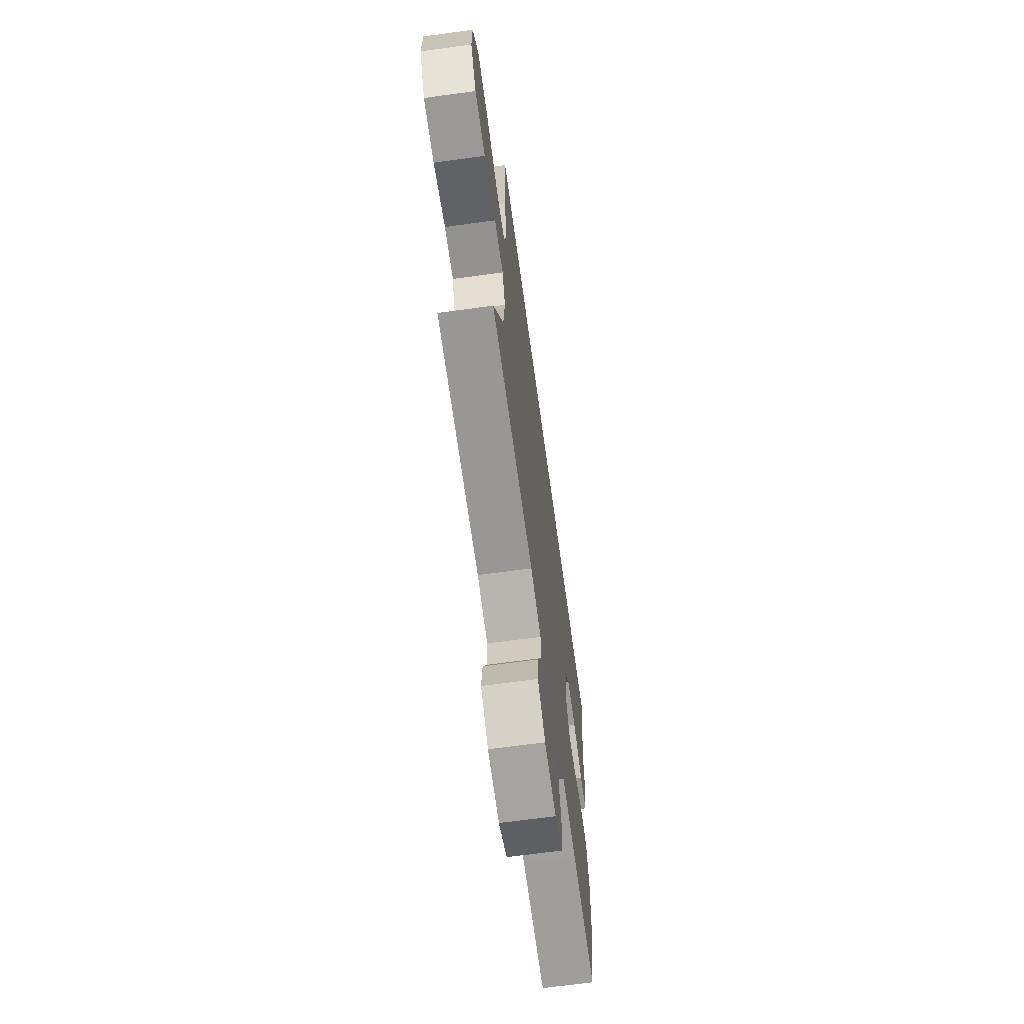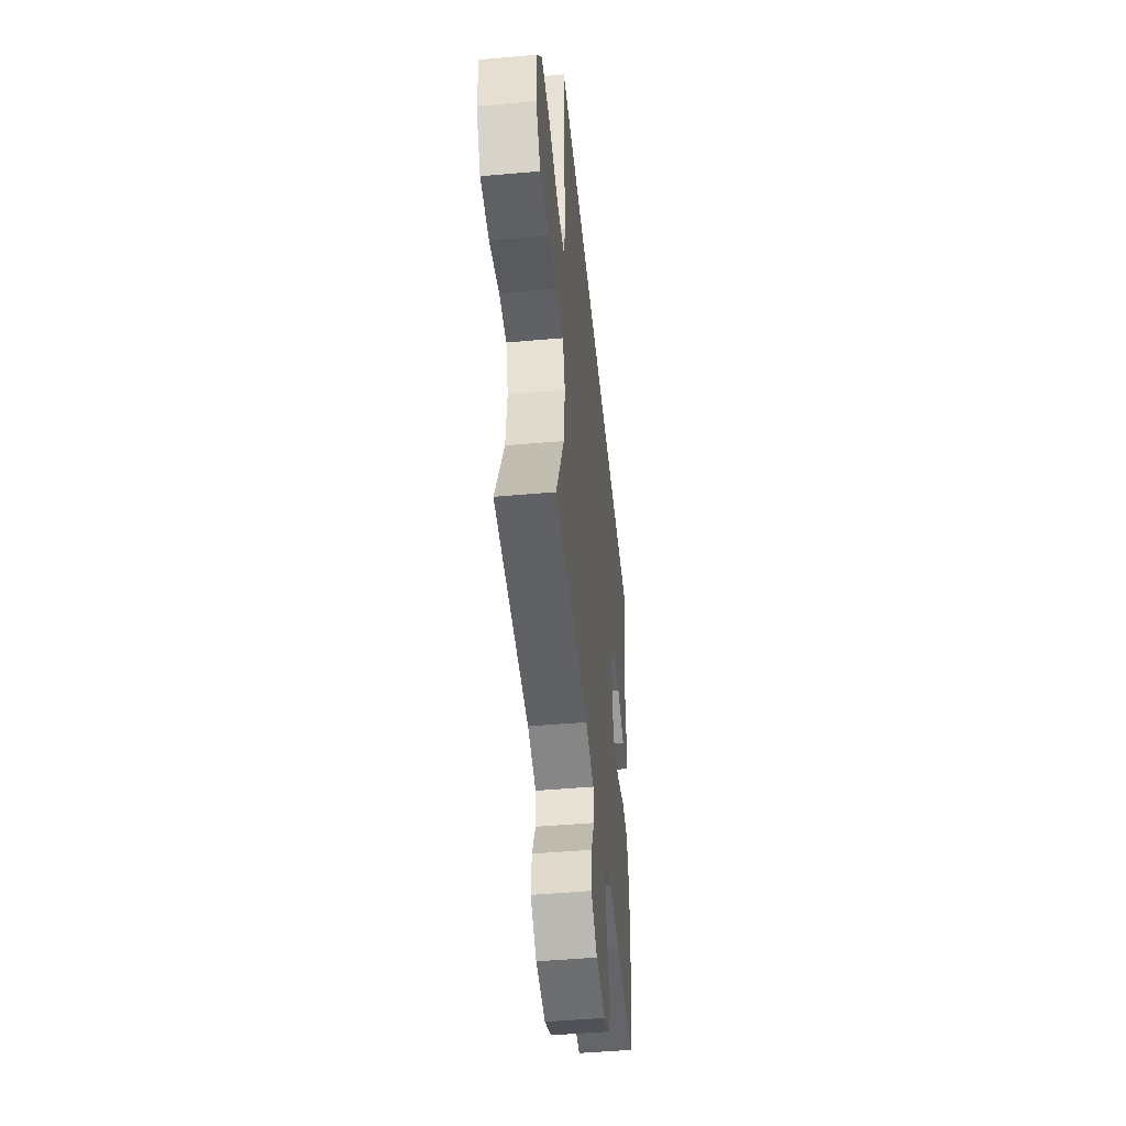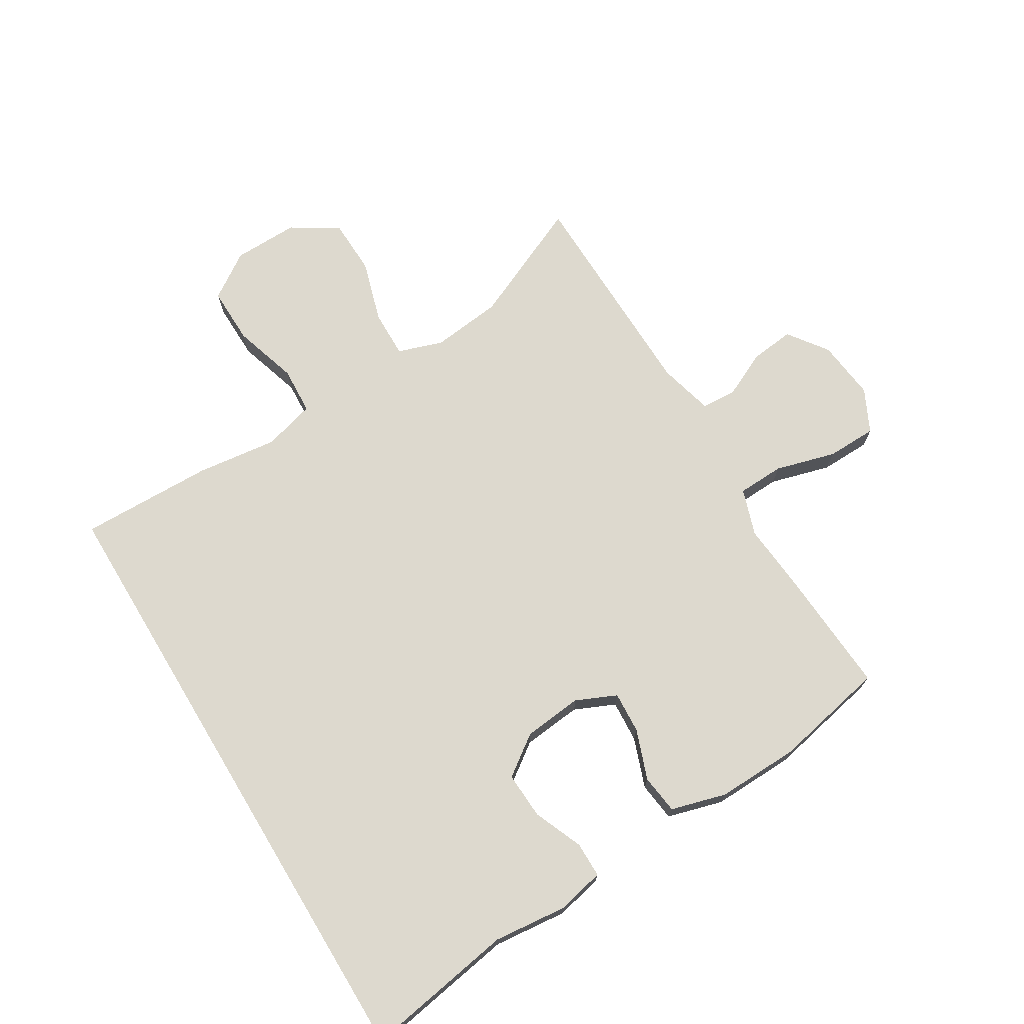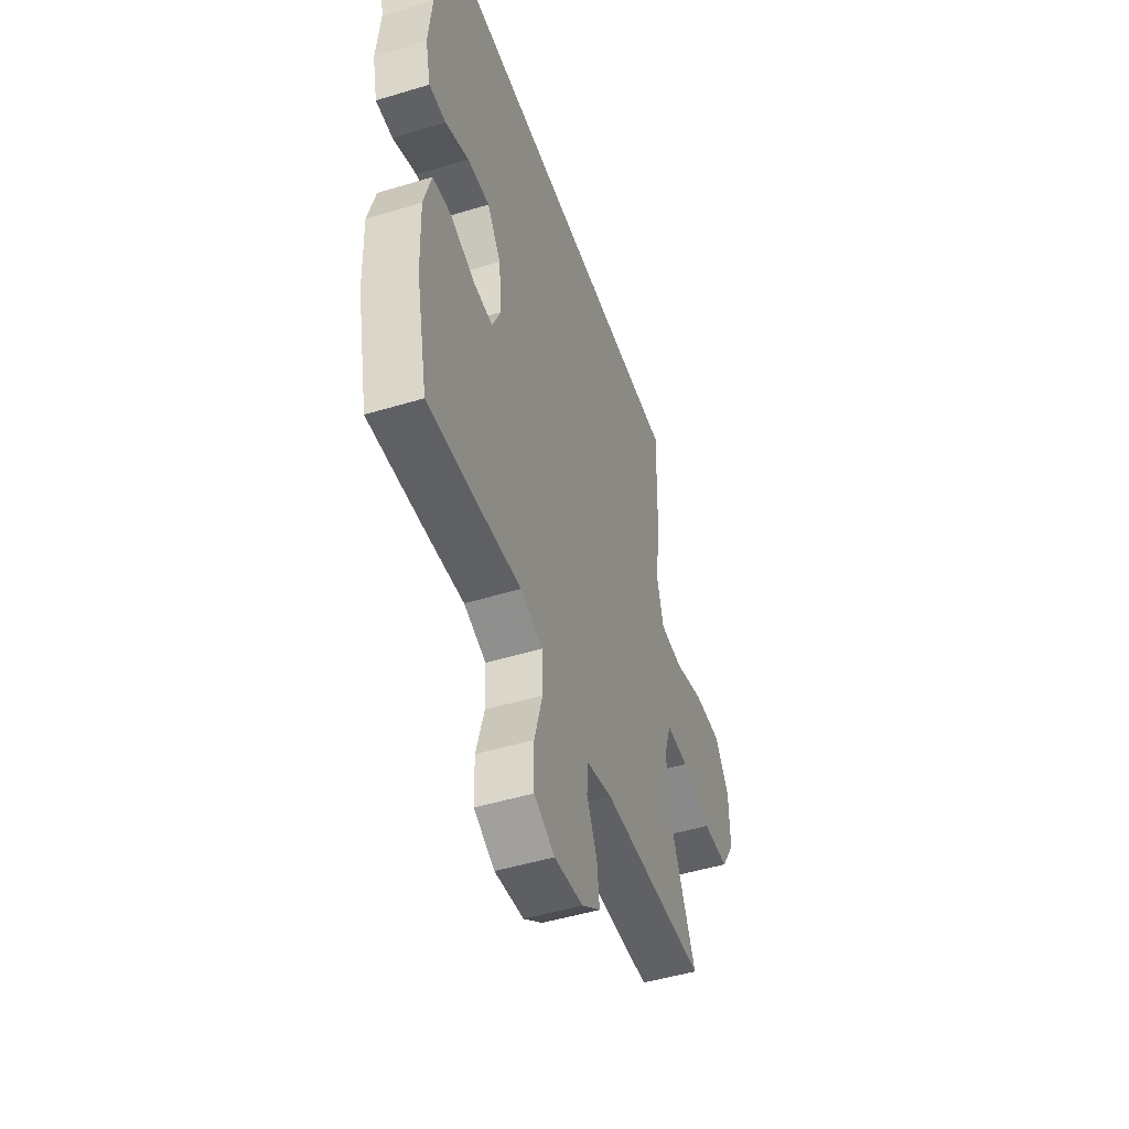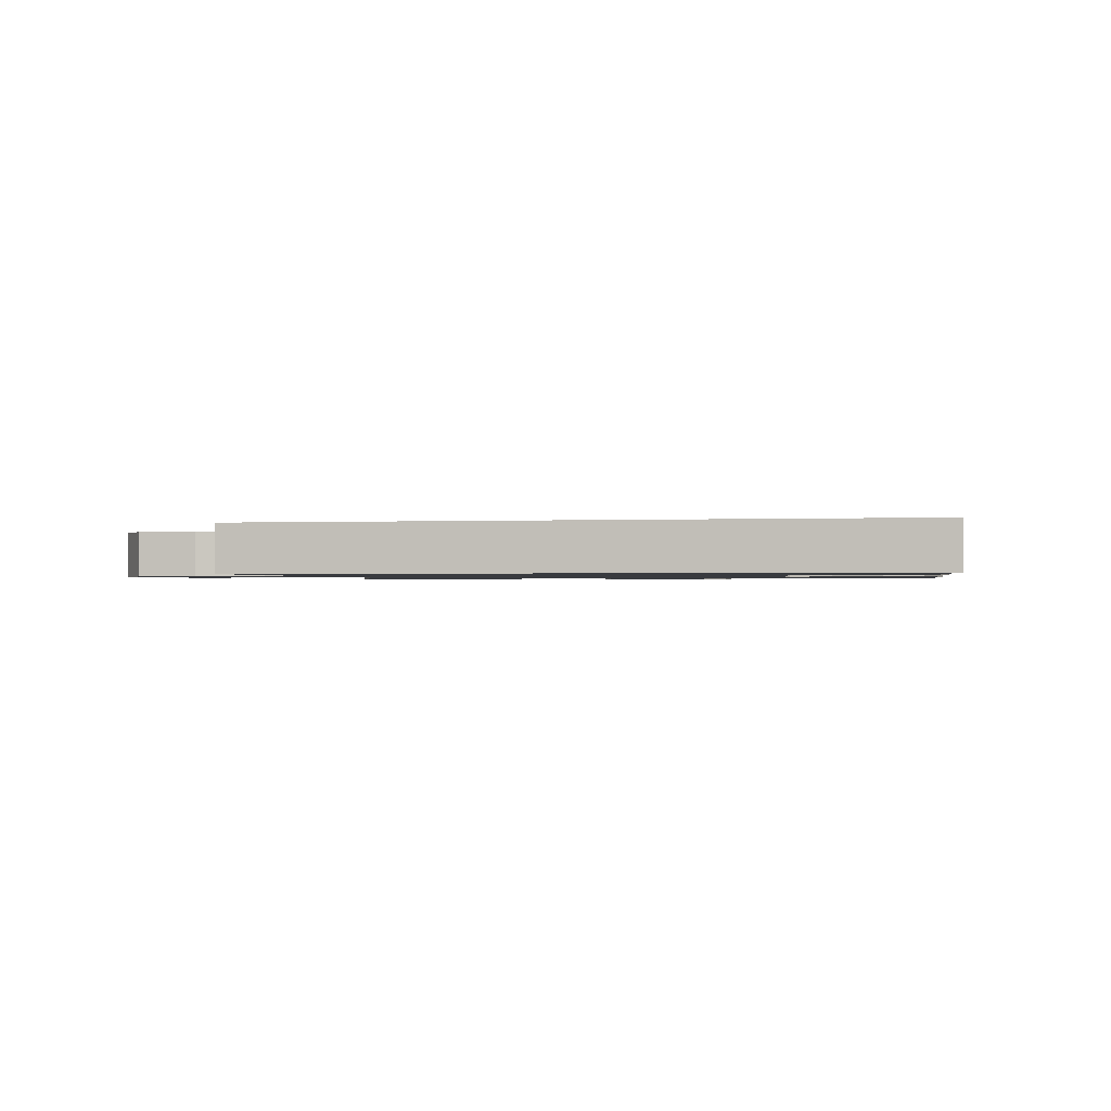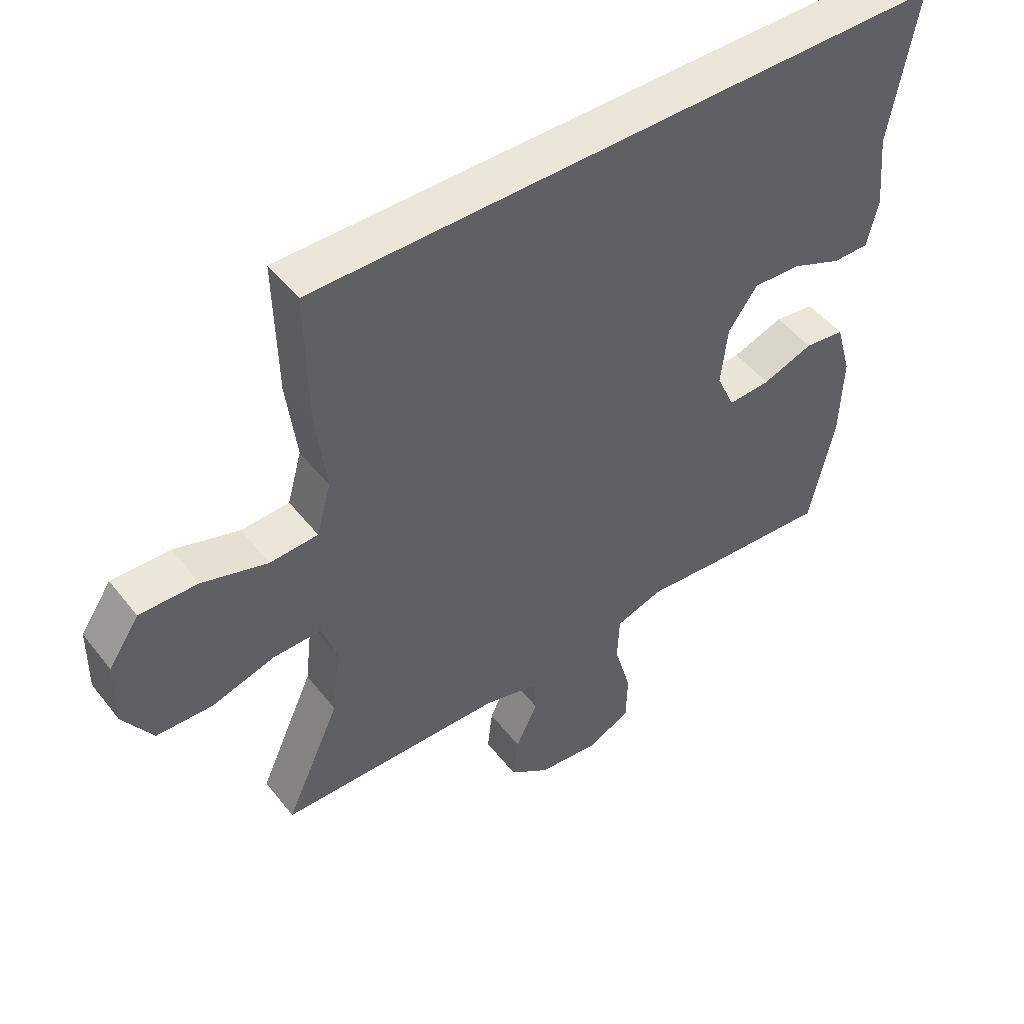
<metadata>
{"format":"obj","ext":"obj","renderer":"f3d","projection":"perspective","resolution":1024,"background":"white","views":[{"elev":-67.1,"azim":-82.2,"up":"+Z"},{"elev":-47.8,"azim":-84.3,"up":"+Z"},{"elev":71.8,"azim":58.9,"up":"+Y"},{"elev":-48.5,"azim":108.7,"up":"+Z"},{"elev":-1.0,"azim":11.8,"up":"+Y"},{"elev":48.7,"azim":-36.3,"up":"+Z"}]}
</metadata>
<code>
v -0.411 0.07 0.5
v 0.591 0.07 0.5
v 0.55 0.07 0.259
v 0.562 0.07 0.141
v 0.545 0.07 0.065
v 0.488 0.07 0.065
v 0.409 0.07 0.098
v 0.334 0.07 0.102
v 0.288 0.07 0.038
v 0.278 0.07 -0.057
v 0.307 0.07 -0.122
v 0.374 0.07 -0.118
v 0.454 0.07 -0.089
v 0.517 0.07 -0.097
v 0.542 0.07 -0.186
v 0.538 0.07 -0.319
v 0.5 0.07 -0.5
v 0.303 0.07 -0.487
v 0.187 0.07 -0.477
v 0.112 0.07 -0.502
v 0.109 0.07 -0.577
v 0.136 0.07 -0.674
v 0.134 0.07 -0.754
v 0.065 0.07 -0.788
v -0.032 0.07 -0.777
v -0.095 0.07 -0.731
v -0.087 0.07 -0.661
v -0.052 0.07 -0.587
v -0.055 0.07 -0.531
v -0.143 0.07 -0.508
v -0.5 0.07 -0.5
v -0.413 0.07 -0.307
v -0.4 0.07 -0.194
v -0.424 0.07 -0.122
v -0.5 0.07 -0.123
v -0.6 0.07 -0.153
v -0.689 0.07 -0.15
v -0.736 0.07 -0.075
v -0.734 0.07 0.03
v -0.685 0.07 0.103
v -0.593 0.07 0.101
v -0.49 0.07 0.069
v -0.414 0.07 0.073
v -0.391 0.07 0.156
v -0.407 0.07 0.286
v -0.411 0 0.5
v 0.591 0 0.5
v 0.55 0 0.259
v 0.562 0 0.141
v 0.545 0 0.065
v 0.488 0 0.065
v 0.409 0 0.098
v 0.334 0 0.102
v 0.288 0 0.038
v 0.278 0 -0.057
v 0.307 0 -0.122
v 0.374 0 -0.118
v 0.454 0 -0.089
v 0.517 0 -0.097
v 0.542 0 -0.186
v 0.538 0 -0.319
v 0.5 0 -0.5
v 0.303 0 -0.487
v 0.187 0 -0.477
v 0.112 0 -0.502
v 0.109 0 -0.577
v 0.136 0 -0.674
v 0.134 0 -0.754
v 0.065 0 -0.788
v -0.032 0 -0.777
v -0.095 0 -0.731
v -0.087 0 -0.661
v -0.052 0 -0.587
v -0.055 0 -0.531
v -0.143 0 -0.508
v -0.5 0 -0.5
v -0.413 0 -0.307
v -0.4 0 -0.194
v -0.424 0 -0.122
v -0.5 0 -0.123
v -0.6 0 -0.153
v -0.689 0 -0.15
v -0.736 0 -0.075
v -0.734 0 0.03
v -0.685 0 0.103
v -0.593 0 0.101
v -0.49 0 0.069
v -0.414 0 0.073
v -0.391 0 0.156
v -0.407 0 0.286
f 1 2 3
f 45 1 3
f 44 45 3
f 43 44 3 4
f 40 41 42
f 39 40 42
f 38 39 42
f 37 38 42
f 36 37 42
f 35 36 42
f 34 35 42 43
f 33 34 43
f 30 31 32
f 29 30 32 33
f 26 27 28
f 25 26 28
f 24 25 28
f 23 24 28
f 22 23 28
f 21 22 28
f 20 21 28 29
f 29 33 43
f 20 29 43
f 19 20 43
f 17 18 19
f 16 17 19
f 15 16 19
f 14 15 19
f 13 14 19
f 12 13 19
f 4 5 6 7
f 4 7 8
f 43 4 8
f 11 12 19
f 10 11 19 43
f 9 10 43
f 8 9 43
f 48 47 46
f 48 46 90
f 48 90 89
f 49 48 89 88
f 87 86 85
f 87 85 84
f 87 84 83
f 87 83 82
f 87 82 81
f 87 81 80
f 88 87 80 79
f 88 79 78
f 77 76 75
f 78 77 75 74
f 73 72 71
f 73 71 70
f 73 70 69
f 73 69 68
f 73 68 67
f 73 67 66
f 74 73 66 65
f 88 78 74
f 88 74 65
f 88 65 64
f 64 63 62
f 64 62 61
f 64 61 60
f 64 60 59
f 64 59 58
f 64 58 57
f 52 51 50 49
f 53 52 49
f 53 49 88
f 64 57 56
f 88 64 56 55
f 88 55 54
f 88 54 53
f 1 46 47 2
f 2 47 48 3
f 3 48 49 4
f 4 49 50 5
f 5 50 51 6
f 6 51 52 7
f 7 52 53 8
f 8 53 54 9
f 9 54 55 10
f 10 55 56 11
f 11 56 57 12
f 12 57 58 13
f 13 58 59 14
f 14 59 60 15
f 15 60 61 16
f 16 61 62 17
f 17 62 63 18
f 18 63 64 19
f 19 64 65 20
f 20 65 66 21
f 21 66 67 22
f 22 67 68 23
f 23 68 69 24
f 24 69 70 25
f 25 70 71 26
f 26 71 72 27
f 27 72 73 28
f 28 73 74 29
f 29 74 75 30
f 30 75 76 31
f 31 76 77 32
f 32 77 78 33
f 33 78 79 34
f 34 79 80 35
f 35 80 81 36
f 36 81 82 37
f 37 82 83 38
f 38 83 84 39
f 39 84 85 40
f 40 85 86 41
f 41 86 87 42
f 42 87 88 43
f 43 88 89 44
f 44 89 90 45
f 45 90 46 1

</code>
